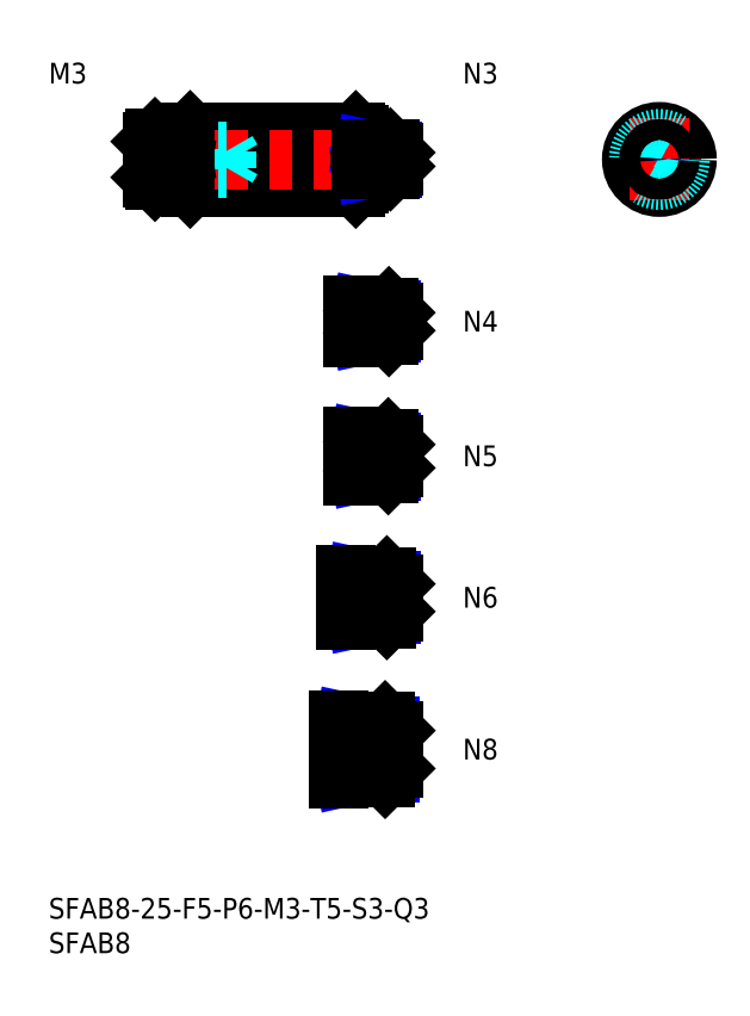
<metadata>
{"format":"dxf","ext":"dxf","renderer":"ezdxf+matplotlib","layout":"modelspace","background":"white","min_lineweight":24,"dpi":150}
</metadata>
<code>
0
SECTION
2
ENTITIES
0
INSERT
8
MSM_CONTINUOUS
2
*U14
10
0
20
0
30
0
0
INSERT
8
MSM_CONTINUOUS
2
*U15
10
0
20
0
30
0
0
LINE
8
MSM_CONTINUOUS
10
20.5
20
103
30
0
11
44.5
21
103
31
0
0
LINE
8
MSM_CONTINUOUS
10
20.5
20
111
30
0
11
44.5
21
111
31
0
0
LINE
8
MSM_CONTINUOUS
10
20
20
110.5
30
0
11
20
21
103.5
31
0
0
LINE
8
MSM_CONTINUOUS
10
20.5
20
111
30
0
11
20.5
21
103
31
0
0
LINE
8
MSM_CONTINUOUS
10
20
20
103.5
30
0
11
20.5
21
103
31
0
0
LINE
8
MSM_CONTINUOUS
10
20
20
110.5
30
0
11
20.5
21
111
31
0
0
LINE
8
MSM_CENTER
10
82.49
20
107
30
0
11
94.49
21
107
31
0
0
CIRCLE
8
MSM_CONTINUOUS
10
88.49
20
107
30
0
40
4
0
LINE
8
MSM_CONTINUOUS
10
44.5
20
111
30
0
11
44.5
21
103
31
0
0
LINE
8
MSM_CONTINUOUS
10
45
20
110.5
30
0
11
45
21
103.5
31
0
0
LINE
8
MSM_CONTINUOUS
10
44.5
20
103
30
0
11
45
21
103.5
31
0
0
LINE
8
MSM_CONTINUOUS
10
45
20
110.5
30
0
11
44.5
21
111
31
0
0
LINE
8
MSM_CENTER
10
88.49
20
113
30
0
11
88.49
21
101
31
0
0
CIRCLE
8
MSM_DASHED
10
88.49
20
107
30
0
40
3
0
INSERT
8
MSM_CONTINUOUS
2
*U16
10
0
20
0
30
0
0
LINE
8
MSM_CENTER
10
13
20
107
30
0
11
52
21
107
31
0
0
LINE
8
MSM_DASHED
10
15
20
108.5
30
0
11
21
21
108.5
31
0
0
LINE
8
MSM_DASHED
10
15
20
108.2
30
0
11
25.79
21
108.2
31
0
0
LINE
8
MSM_DASHED
10
15
20
105.8
30
0
11
25.79
21
105.8
31
0
0
LINE
8
MSM_DASHED
10
15
20
105.5
30
0
11
21
21
105.5
31
0
0
LINE
8
MSM_DASHED
10
21
20
108.5
30
0
11
22.25
21
108.2
31
0
0
LINE
8
MSM_DASHED
10
25.79
20
105.8
30
0
11
25.79
21
108.2
31
0
0
LINE
8
MSM_DASHED
10
25.79
20
105.8
30
0
11
26.5
21
107
31
0
0
LINE
8
MSM_DASHED
10
25.79
20
108.2
30
0
11
26.5
21
107
31
0
0
LINE
8
MSM_DASHED
10
21
20
105.5
30
0
11
22.25
21
105.8
31
0
0
LINE
8
MSM_DASHED
10
21
20
105.5
30
0
11
21
21
108.5
31
0
0
INSERT
8
MSM_CONTINUOUS
2
*U17
10
0
20
0
30
0
0
LINE
8
MSM_CONTINUOUS
10
15
20
109.6
30
0
11
15
21
104.4
31
0
0
LINE
8
MSM_CONTINUOUS
10
15.4
20
110
30
0
11
19.7
21
110
31
0
0
LINE
8
MSM_CONTINUOUS
10
15.4
20
110
30
0
11
15
21
109.6
31
0
0
ARC
8
MSM_CONTINUOUS
10
19.7
20
110.3
30
0
40
0.3
50
270
51
6.36e-14
0
LINE
8
MSM_CONTINUOUS
10
15.4
20
104
30
0
11
15
21
104.4
31
0
0
ARC
8
MSM_CONTINUOUS
10
19.7
20
103.7
30
0
40
0.3
50
0
51
90
0
LINE
8
MSM_CONTINUOUS
10
15.4
20
104
30
0
11
19.7
21
104
31
0
0
LINE
8
MSM_CONTINUOUS
10
15.4
20
110
30
0
11
15.4
21
104
31
0
0
CIRCLE
8
MSM_NARROW
10
88.49
20
107
30
0
40
1.23
0
CIRCLE
8
MSM_CONTINUOUS
10
88.49
20
107
30
0
40
1.5
0
INSERT
8
MSM_CONTINUOUS
2
*U18
10
0
20
0
30
0
0
LINE
8
MSM_CENTER
10
52
20
21.5
30
0
11
40
21
21.5
31
0
0
INSERT
8
MSM_CONTINUOUS
2
*U19
10
0
20
0
30
0
0
LINE
8
MSM_CENTER
10
52
20
43.5
30
0
11
41
21
43.5
31
0
0
INSERT
8
MSM_CONTINUOUS
2
*U20
10
0
20
0
30
0
0
LINE
8
MSM_CENTER
10
52
20
64
30
0
11
42
21
64
31
0
0
INSERT
8
MSM_CONTINUOUS
2
*U21
10
0
20
0
30
0
0
LINE
8
MSM_CENTER
10
52
20
83.5
30
0
11
42
21
83.5
31
0
0
LINE
8
MSM_NARROW
10
47
20
85.12
30
0
11
49.68
21
85.12
31
0
0
LINE
8
MSM_NARROW
10
47
20
81.88
30
0
11
49.68
21
81.88
31
0
0
LINE
8
MSM_CONTINUOUS
10
50
20
82.2
30
0
11
50
21
84.8
31
0
0
LINE
8
MSM_NARROW
10
47
20
66.07
30
0
11
49.63
21
66.07
31
0
0
LINE
8
MSM_NARROW
10
47
20
61.93
30
0
11
49.63
21
61.93
31
0
0
LINE
8
MSM_CONTINUOUS
10
50
20
62.3
30
0
11
50
21
65.7
31
0
0
LINE
8
MSM_NARROW
10
47
20
45.96
30
0
11
49.54
21
45.96
31
0
0
LINE
8
MSM_NARROW
10
47
20
41.04
30
0
11
49.54
21
41.04
31
0
0
LINE
8
MSM_CONTINUOUS
10
50
20
45.5
30
0
11
50
21
41.5
31
0
0
LINE
8
MSM_NARROW
10
46
20
18.18
30
0
11
49.43
21
18.18
31
0
0
LINE
8
MSM_NARROW
10
46
20
24.82
30
0
11
49.43
21
24.82
31
0
0
LINE
8
MSM_CONTINUOUS
10
50
20
18.75
30
0
11
50
21
24.25
31
0
0
LINE
8
MSM_CONTINUOUS
10
47
20
85.5
30
0
11
47
21
81.5
31
0
0
LINE
8
MSM_CONTINUOUS
10
47
20
66.5
30
0
11
47
21
61.5
31
0
0
LINE
8
MSM_NARROW
10
47
20
85.12
30
0
11
45.25
21
85.5
31
0
0
LINE
8
MSM_NARROW
10
47
20
81.88
30
0
11
45.25
21
81.5
31
0
0
LINE
8
MSM_NARROW
10
47
20
66.07
30
0
11
45
21
66.5
31
0
0
LINE
8
MSM_NARROW
10
47
20
61.93
30
0
11
45
21
61.5
31
0
0
LINE
8
MSM_NARROW
10
47
20
45.96
30
0
11
44.5
21
46.5
31
0
0
LINE
8
MSM_NARROW
10
47
20
41.04
30
0
11
44.5
21
40.5
31
0
0
LINE
8
MSM_NARROW
10
46
20
24.82
30
0
11
42.87
21
25.5
31
0
0
LINE
8
MSM_NARROW
10
46
20
18.18
30
0
11
42.87
21
17.5
31
0
0
LINE
8
MSM_CONTINUOUS
10
49.3
20
85.5
30
0
11
50
21
84.8
31
0
0
LINE
8
MSM_CONTINUOUS
10
49.3
20
81.5
30
0
11
50
21
82.2
31
0
0
LINE
8
MSM_CONTINUOUS
10
49.2
20
66.5
30
0
11
50
21
65.7
31
0
0
LINE
8
MSM_CONTINUOUS
10
49.2
20
61.5
30
0
11
50
21
62.3
31
0
0
LINE
8
MSM_CONTINUOUS
10
49.2
20
66.5
30
0
11
49.2
21
61.5
31
0
0
LINE
8
MSM_CONTINUOUS
10
49.3
20
85.5
30
0
11
49.3
21
81.5
31
0
0
LINE
8
MSM_CONTINUOUS
10
49
20
46.5
30
0
11
50
21
45.5
31
0
0
LINE
8
MSM_CONTINUOUS
10
49
20
40.5
30
0
11
50
21
41.5
31
0
0
LINE
8
MSM_CONTINUOUS
10
49
20
46.5
30
0
11
49
21
40.5
31
0
0
LINE
8
MSM_CONTINUOUS
10
48.75
20
25.5
30
0
11
50
21
24.25
31
0
0
LINE
8
MSM_CONTINUOUS
10
48.75
20
17.5
30
0
11
50
21
18.75
31
0
0
LINE
8
MSM_CONTINUOUS
10
48.75
20
25.5
30
0
11
48.75
21
17.5
31
0
0
LINE
8
MSM_CONTINUOUS
10
47
20
46.5
30
0
11
47
21
40.5
31
0
0
LINE
8
MSM_CONTINUOUS
10
46
20
25.5
30
0
11
46
21
17.5
31
0
0
ARC
8
MSM_CONTINUOUS
10
44.3
20
85.8
30
0
40
0.3
50
180
51
270
0
ARC
8
MSM_CONTINUOUS
10
44.3
20
81.2
30
0
40
0.3
50
90
51
180
0
ARC
8
MSM_CONTINUOUS
10
44.3
20
66.8
30
0
40
0.3
50
180
51
270
0
ARC
8
MSM_CONTINUOUS
10
44.3
20
61.2
30
0
40
0.3
50
90
51
180
0
ARC
8
MSM_CONTINUOUS
10
43.3
20
46.8
30
0
40
0.3
50
180
51
270
0
ARC
8
MSM_CONTINUOUS
10
43.3
20
40.2
30
0
40
0.3
50
90
51
180
0
ARC
8
MSM_CONTINUOUS
10
42.3
20
25.8
30
0
40
0.3
50
180
51
270
0
ARC
8
MSM_CONTINUOUS
10
42.3
20
17.2
30
0
40
0.3
50
90
51
180
0
LINE
8
MSM_CONTINUOUS
10
42.3
20
25.5
30
0
11
48.75
21
25.5
31
0
0
LINE
8
MSM_CONTINUOUS
10
42.3
20
17.5
30
0
11
48.75
21
17.5
31
0
0
LINE
8
MSM_CONTINUOUS
10
42
20
25.8
30
0
11
42
21
17.2
31
0
0
LINE
8
MSM_CONTINUOUS
10
43.3
20
46.5
30
0
11
49
21
46.5
31
0
0
LINE
8
MSM_CONTINUOUS
10
43.3
20
40.5
30
0
11
49
21
40.5
31
0
0
LINE
8
MSM_CONTINUOUS
10
43
20
46.8
30
0
11
43
21
40.2
31
0
0
LINE
8
MSM_CONTINUOUS
10
44.3
20
66.5
30
0
11
49.2
21
66.5
31
0
0
LINE
8
MSM_CONTINUOUS
10
44.3
20
61.5
30
0
11
49.2
21
61.5
31
0
0
LINE
8
MSM_CONTINUOUS
10
44
20
66.8
30
0
11
44
21
61.2
31
0
0
LINE
8
MSM_CONTINUOUS
10
44.3
20
85.5
30
0
11
49.3
21
85.5
31
0
0
LINE
8
MSM_CONTINUOUS
10
44.3
20
81.5
30
0
11
49.3
21
81.5
31
0
0
LINE
8
MSM_CONTINUOUS
10
44
20
85.8
30
0
11
44
21
81.2
31
0
0
LINE
8
MSM_NARROW
10
47
20
108.2
30
0
11
49.77
21
108.2
31
0
0
LINE
8
MSM_NARROW
10
47
20
105.8
30
0
11
49.77
21
105.8
31
0
0
LINE
8
MSM_CONTINUOUS
10
50
20
106
30
0
11
50
21
108
31
0
0
LINE
8
MSM_CONTINUOUS
10
47
20
108.5
30
0
11
47
21
105.5
31
0
0
LINE
8
MSM_NARROW
10
47
20
108.2
30
0
11
45.75
21
108.5
31
0
0
LINE
8
MSM_NARROW
10
47
20
105.8
30
0
11
45.75
21
105.5
31
0
0
LINE
8
MSM_CONTINUOUS
10
49.5
20
108.5
30
0
11
50
21
108
31
0
0
LINE
8
MSM_CONTINUOUS
10
49.5
20
105.5
30
0
11
50
21
106
31
0
0
LINE
8
MSM_CONTINUOUS
10
49.5
20
108.5
30
0
11
49.5
21
105.5
31
0
0
ARC
8
MSM_CONTINUOUS
10
45.3
20
108.8
30
0
40
0.3
50
180
51
270
0
ARC
8
MSM_CONTINUOUS
10
45.3
20
105.2
30
0
40
0.3
50
90
51
180
0
LINE
8
MSM_CONTINUOUS
10
45.3
20
108.5
30
0
11
49.5
21
108.5
31
0
0
LINE
8
MSM_CONTINUOUS
10
45.3
20
105.5
30
0
11
49.5
21
105.5
31
0
0
ENDSEC
0
EOF

</code>
